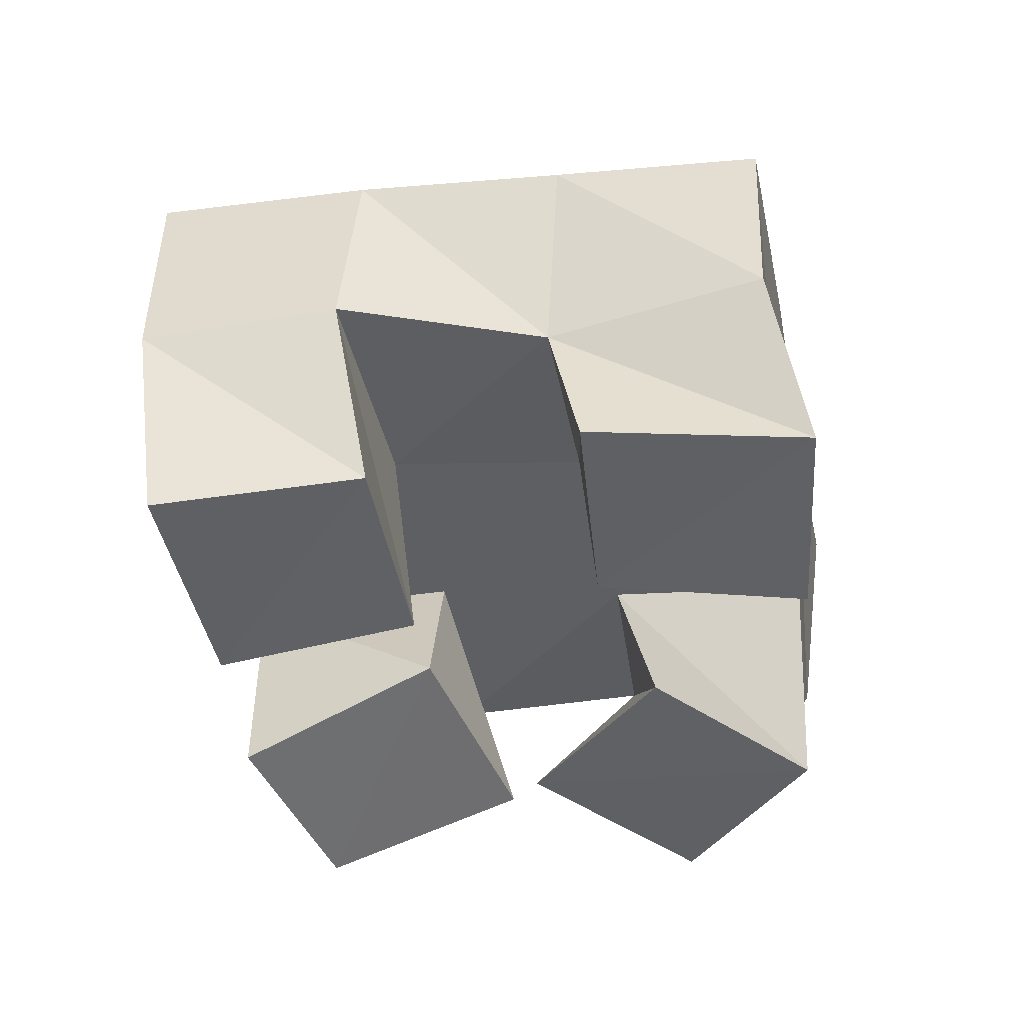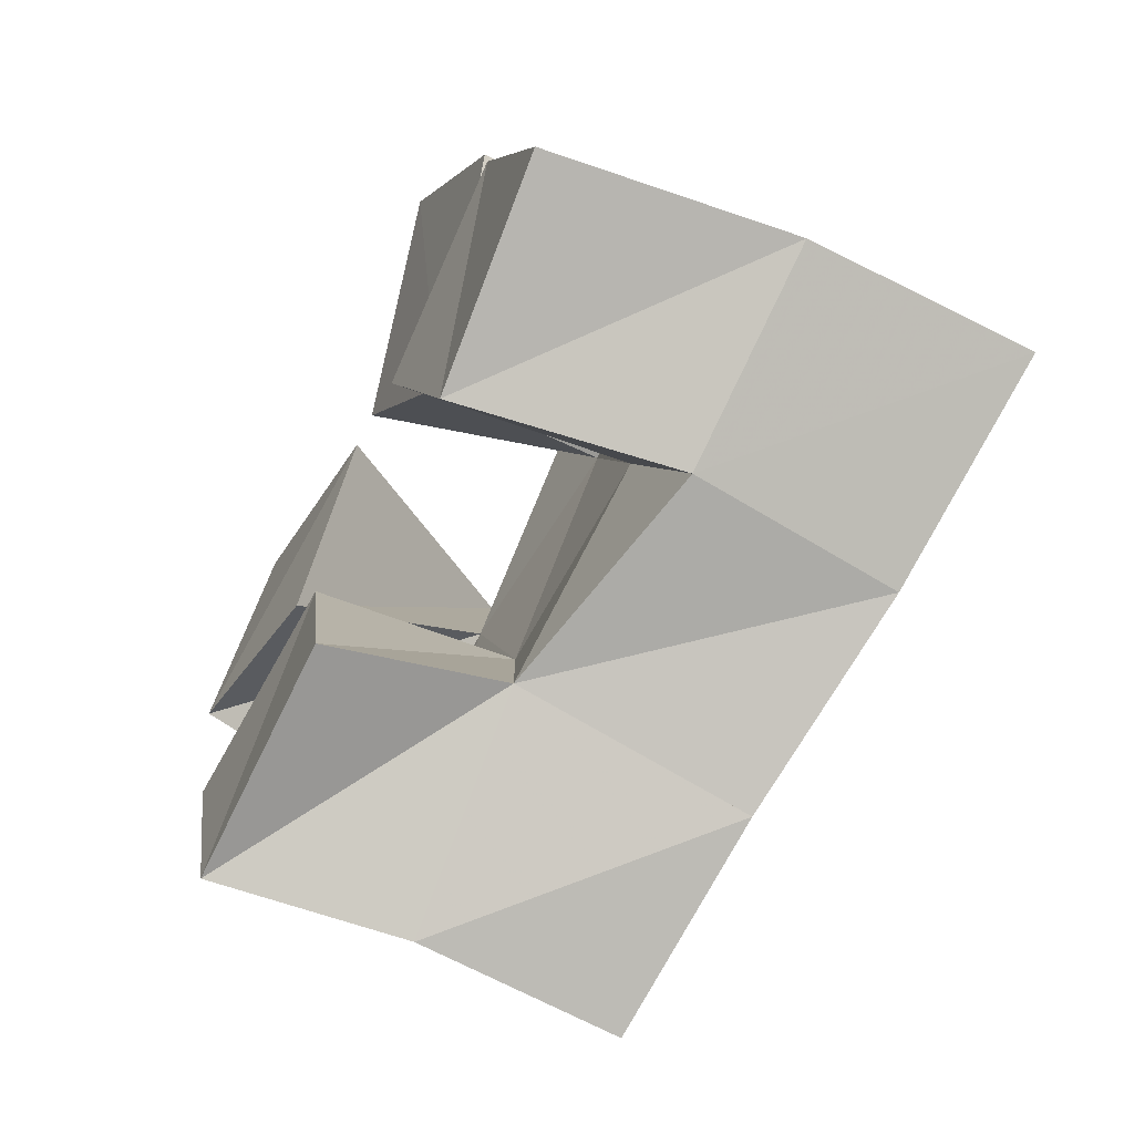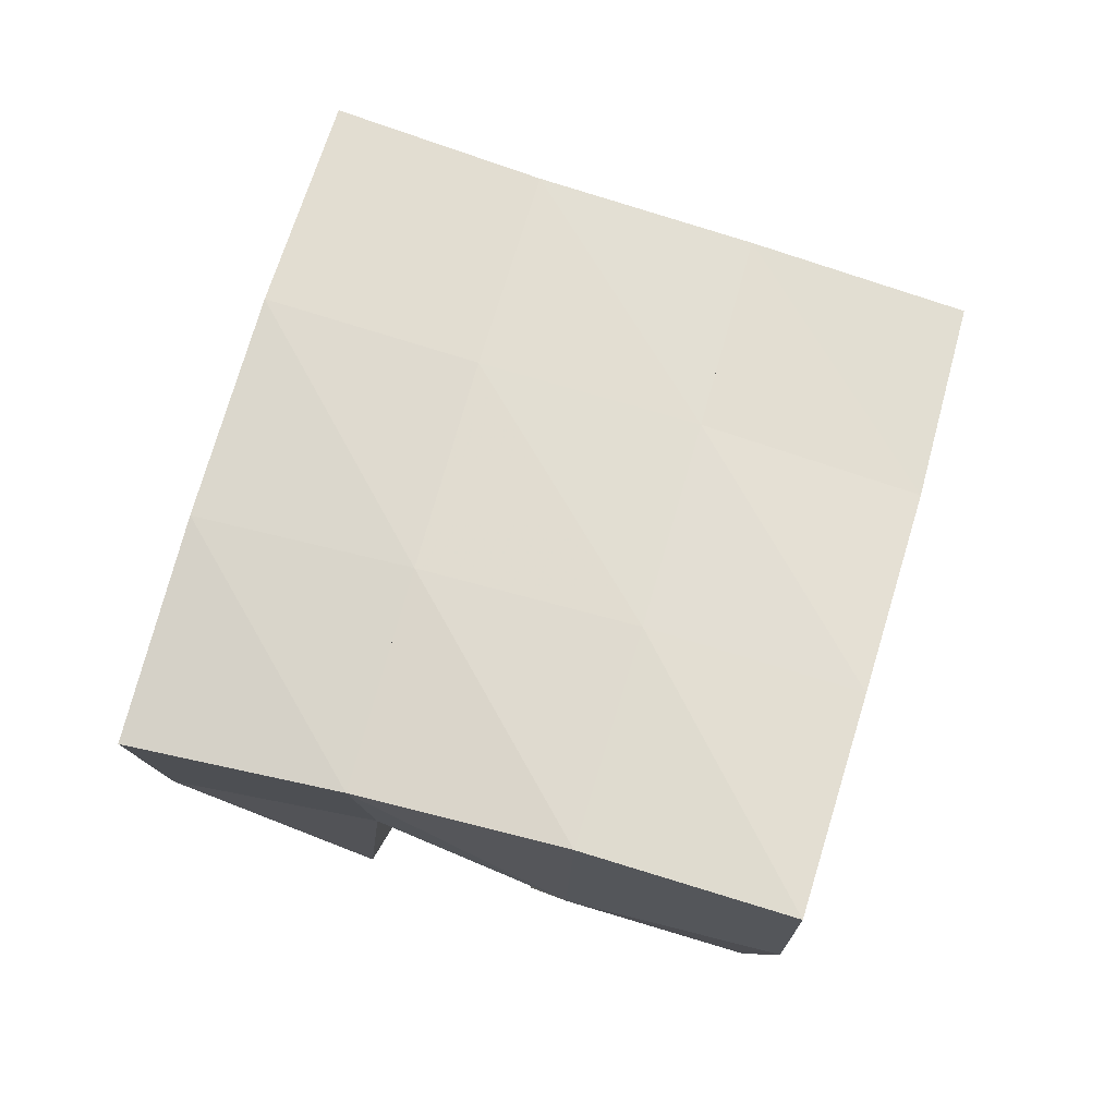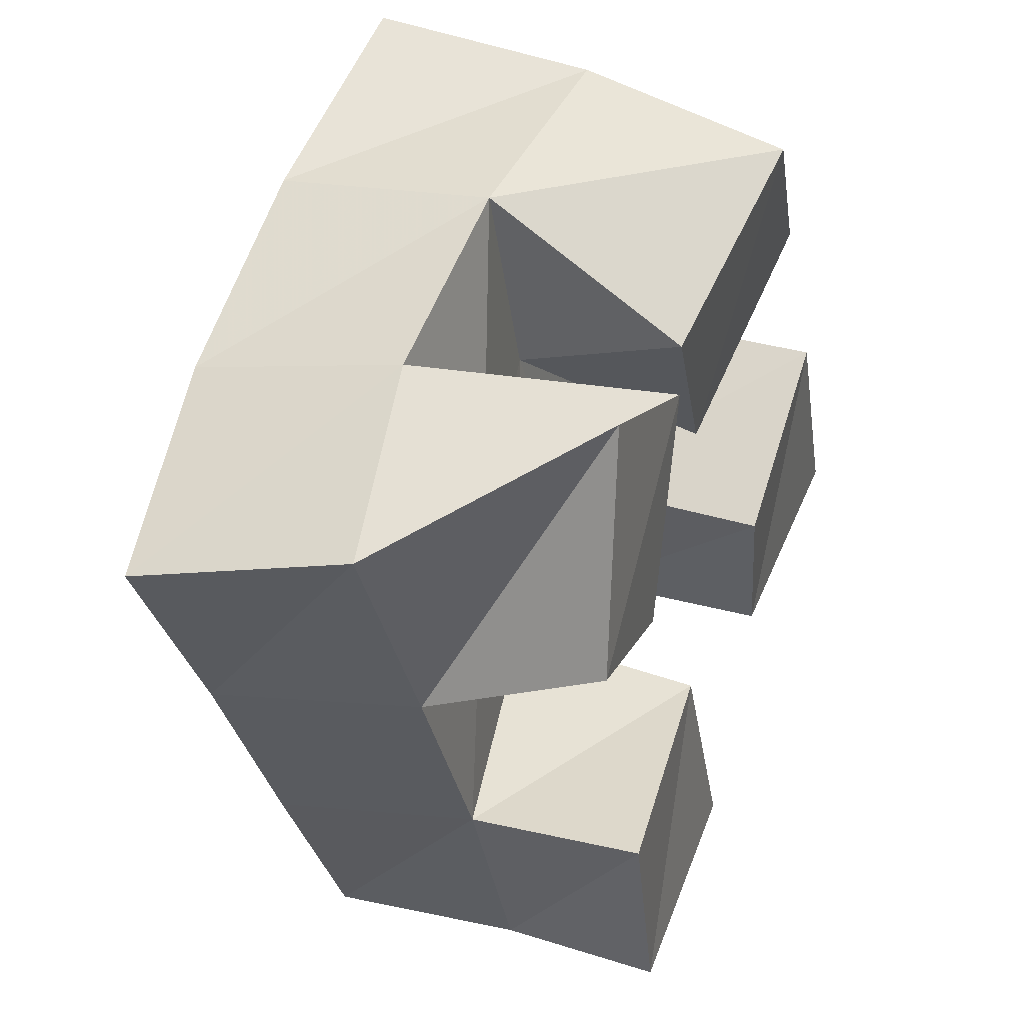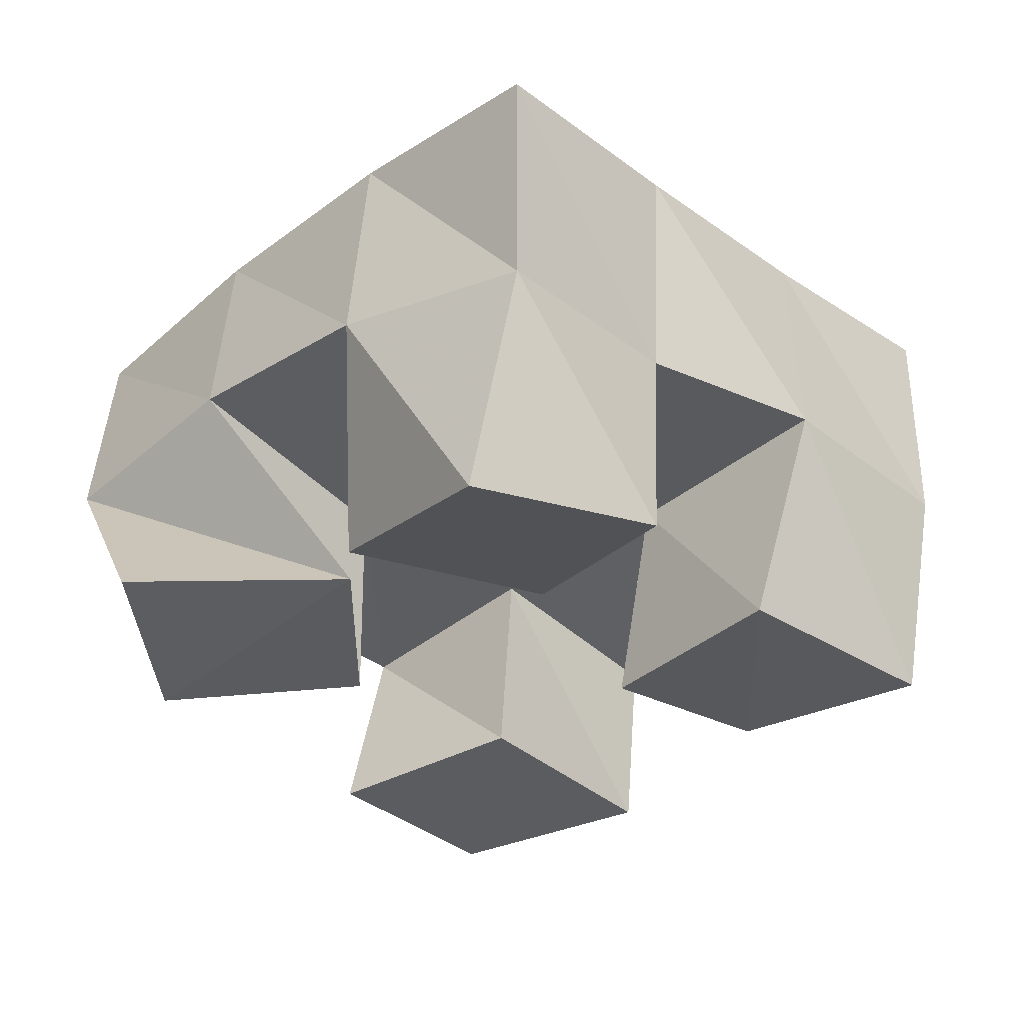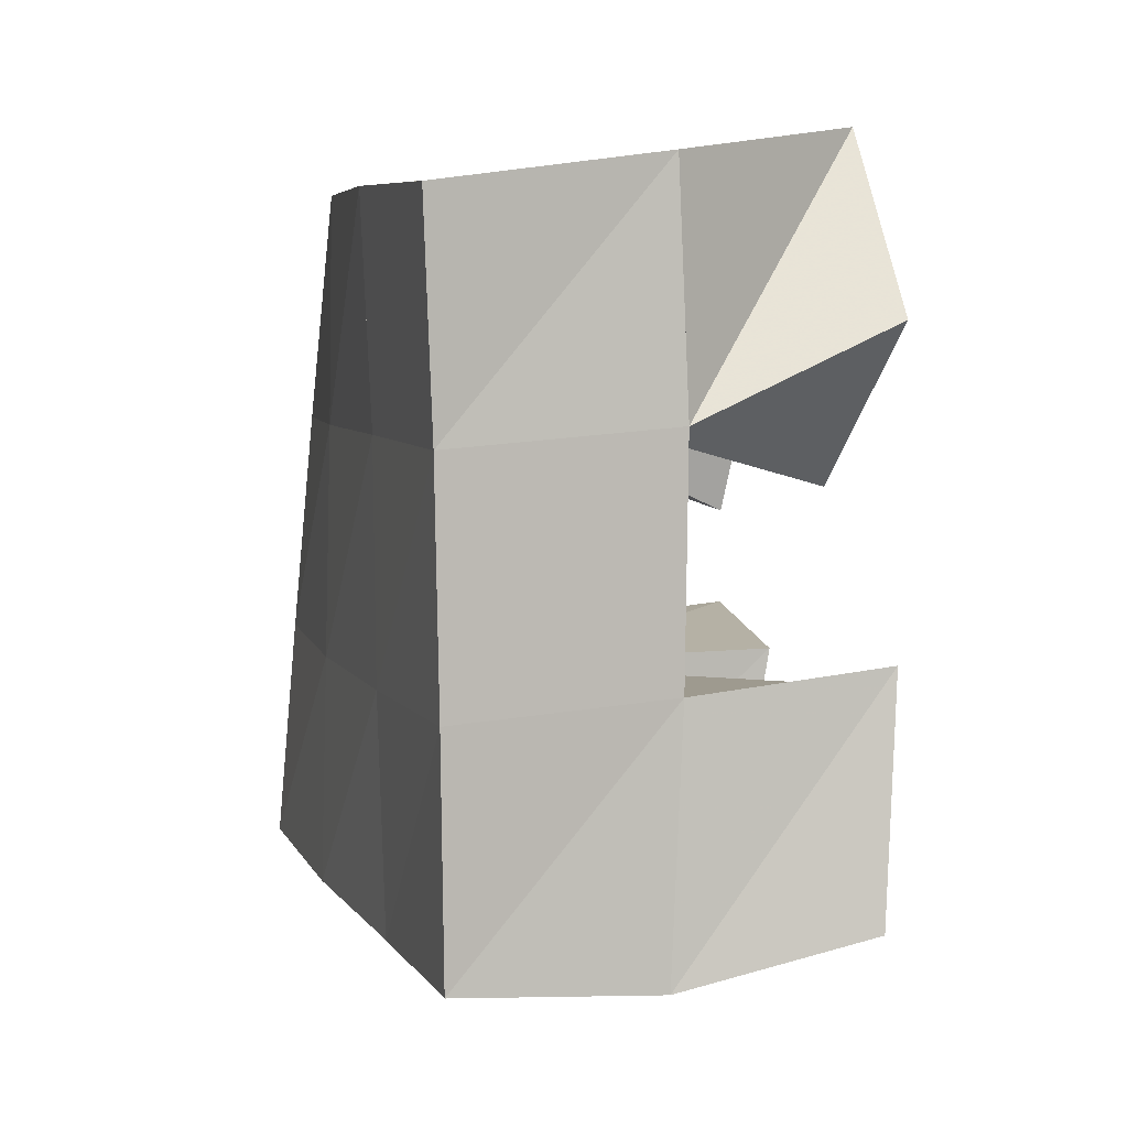
<metadata>
{"format":"obj","ext":"obj","renderer":"f3d","projection":"perspective","resolution":1024,"background":"white","views":[{"elev":-45.6,"azim":167.6,"up":"+Y"},{"elev":-62.1,"azim":63.4,"up":"+Z"},{"elev":73.2,"azim":82.7,"up":"+Y"},{"elev":34.9,"azim":-69.9,"up":"+Z"},{"elev":-32.1,"azim":22.9,"up":"+Y"},{"elev":-18.0,"azim":-101.5,"up":"+Z"}]}
</metadata>
<code>
v 3.743 0.1063 0.2354
v 3.714 0.15 0.2116
v 3.726 0.1021 0.1865
v 3.732 0.1442 0.1636
v 3.791 0.1078 0.2135
v 3.759 0.1574 0.2292
v 3.771 0.106 0.168
v 3.777 0.1472 0.1794
v 3.835 0.1 0.1522
v 3.842 0.1505 0.1485
v 3.854 0.1036 0.1106
v 3.865 0.1506 0.1021
v 3.878 0.1 0.1762
v 3.891 0.1542 0.1692
v 3.901 0.1 0.1261
v 3.909 0.1523 0.1227
v 3.795 0.109 0.2228
v 3.804 0.1555 0.2454
v 3.826 0.1132 0.181
v 3.82 0.1545 0.1956
v 3.838 0.1 0.2506
v 3.851 0.1495 0.2557
v 3.867 0.1038 0.2143
v 3.866 0.1509 0.2098
v 3.746 0.1 0.1235
v 3.752 0.1408 0.1163
v 3.76 0.1 0.07395
v 3.772 0.1392 0.06323
v 3.795 0.103 0.133
v 3.798 0.1462 0.134
v 3.811 0.1 0.08332
v 3.816 0.1377 0.08945
v 3.71 0.1987 0.1987
v 3.73 0.1928 0.1546
v 3.757 0.2045 0.2194
v 3.776 0.1984 0.1741
v 3.805 0.2048 0.2401
v 3.822 0.2019 0.1934
v 3.853 0.1999 0.26
v 3.869 0.201 0.2131
v 3.75 0.1878 0.1078
v 3.795 0.1939 0.1265
v 3.841 0.1992 0.1462
v 3.888 0.2016 0.1672
v 3.771 0.1829 0.06104
v 3.816 0.1881 0.0796
v 3.861 0.1965 0.1004
v 3.908 0.2018 0.1222
f 1 2 4
f 3 1 4
f 2 6 8
f 4 2 8
f 6 5 7
f 8 6 7
f 5 1 3
f 7 5 3
f 8 7 3
f 4 8 3
f 2 1 5
f 6 2 5
f 9 10 12
f 11 9 12
f 10 14 16
f 12 10 16
f 14 13 15
f 16 14 15
f 13 9 11
f 15 13 11
f 16 15 11
f 12 16 11
f 10 9 13
f 14 10 13
f 17 18 20
f 19 17 20
f 18 22 24
f 20 18 24
f 22 21 23
f 24 22 23
f 21 17 19
f 23 21 19
f 24 23 19
f 20 24 19
f 18 17 21
f 22 18 21
f 25 26 28
f 27 25 28
f 26 30 32
f 28 26 32
f 30 29 31
f 32 30 31
f 29 25 27
f 31 29 27
f 32 31 27
f 28 32 27
f 26 25 29
f 30 26 29
f 2 33 34
f 4 2 34
f 33 35 36
f 34 33 36
f 35 6 8
f 36 35 8
f 6 2 4
f 8 6 4
f 36 8 4
f 34 36 4
f 33 2 6
f 35 33 6
f 6 35 36
f 8 6 36
f 35 37 38
f 36 35 38
f 37 18 20
f 38 37 20
f 18 6 8
f 20 18 8
f 38 20 8
f 36 38 8
f 35 6 18
f 37 35 18
f 18 37 38
f 20 18 38
f 37 39 40
f 38 37 40
f 39 22 24
f 40 39 24
f 22 18 20
f 24 22 20
f 40 24 20
f 38 40 20
f 37 18 22
f 39 37 22
f 4 34 41
f 26 4 41
f 34 36 42
f 41 34 42
f 36 8 30
f 42 36 30
f 8 4 26
f 30 8 26
f 42 30 26
f 41 42 26
f 34 4 8
f 36 34 8
f 8 36 42
f 30 8 42
f 36 38 43
f 42 36 43
f 38 20 10
f 43 38 10
f 20 8 30
f 10 20 30
f 43 10 30
f 42 43 30
f 36 8 20
f 38 36 20
f 20 38 43
f 10 20 43
f 38 40 44
f 43 38 44
f 40 24 14
f 44 40 14
f 24 20 10
f 14 24 10
f 44 14 10
f 43 44 10
f 38 20 24
f 40 38 24
f 26 41 45
f 28 26 45
f 41 42 46
f 45 41 46
f 42 30 32
f 46 42 32
f 30 26 28
f 32 30 28
f 46 32 28
f 45 46 28
f 41 26 30
f 42 41 30
f 30 42 46
f 32 30 46
f 42 43 47
f 46 42 47
f 43 10 12
f 47 43 12
f 10 30 32
f 12 10 32
f 47 12 32
f 46 47 32
f 42 30 10
f 43 42 10
f 10 43 47
f 12 10 47
f 43 44 48
f 47 43 48
f 44 14 16
f 48 44 16
f 14 10 12
f 16 14 12
f 48 16 12
f 47 48 12
f 43 10 14
f 44 43 14

</code>
